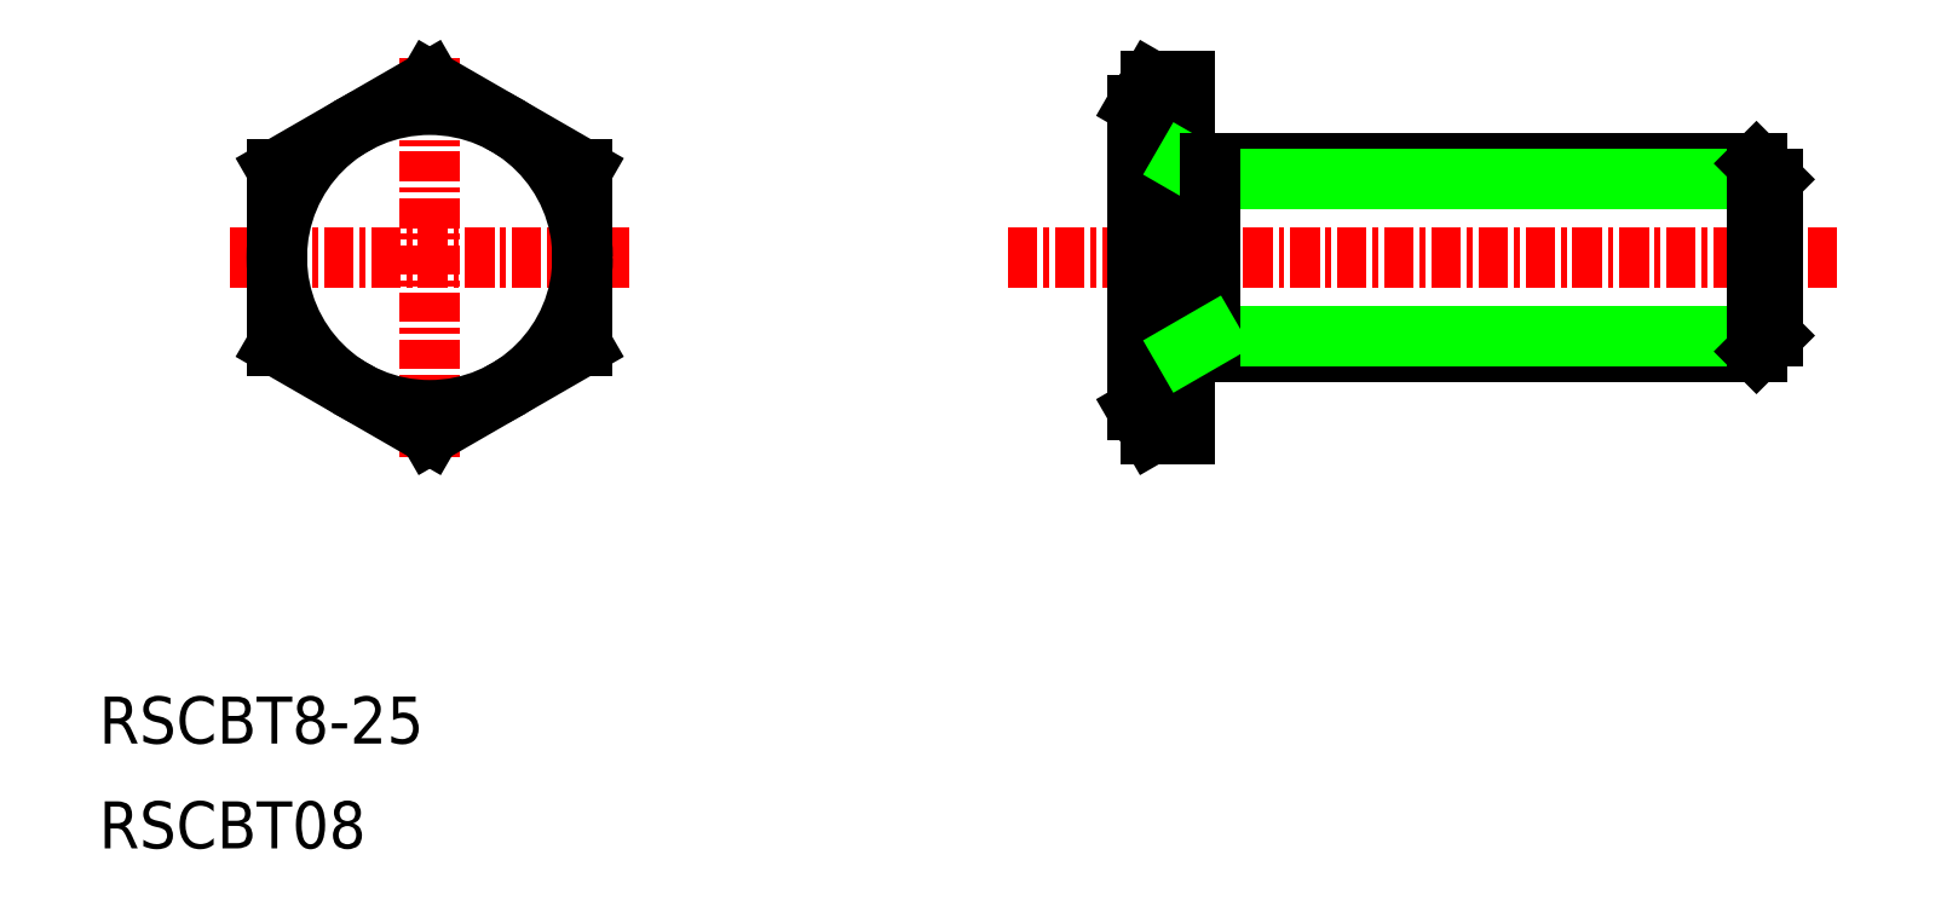
<metadata>
{"format":"dxf","ext":"dxf","renderer":"ezdxf+matplotlib","layout":"modelspace","background":"white","min_lineweight":24,"dpi":150}
</metadata>
<code>
0
SECTION
2
ENTITIES
0
TEXT
8
0
10
5
20
4.859
30
0
40
2
1
RSCBT08
0
TEXT
8
0
10
5
20
9.32
30
0
40
2
1
RSCBT8-25
0
LINE
8
CENTER
10
43.65
20
30
30
0
11
79.15
21
30
31
0
0
LINE
8
0
10
51.15
20
34
30
0
11
75.47
21
34
31
0
0
LINE
8
0
10
51.15
20
26
30
0
11
75.47
21
26
31
0
0
LINE
8
CENTER
10
19.06
20
38.5
30
0
11
19.06
21
21.5
31
0
0
LINE
8
0
10
19.06
20
37.51
30
0
11
12.56
21
33.75
31
0
0
LINE
8
CENTER
10
10.56
20
30
30
0
11
27.56
21
30
31
0
0
LINE
8
0
10
12.56
20
26.25
30
0
11
19.06
21
22.49
31
0
0
CIRCLE
8
0
10
19.06
20
30
30
0
40
6.5
0
LINE
8
0
10
12.56
20
33.75
30
0
11
12.56
21
26.25
31
0
0
LINE
8
0
10
25.56
20
26.25
30
0
11
25.56
21
33.75
31
0
0
LINE
8
0
10
19.06
20
22.49
30
0
11
25.56
21
26.25
31
0
0
LINE
8
0
10
25.56
20
33.75
30
0
11
19.06
21
37.51
31
0
0
LINE
8
0
10
49.73
20
37.51
30
0
11
51.15
21
37.51
31
0
0
LINE
8
0
10
49.73
20
33.75
30
0
11
51.15
21
33.75
31
0
0
LINE
8
0
10
49.73
20
26.25
30
0
11
51.15
21
26.25
31
0
0
LINE
8
0
10
49.73
20
22.49
30
0
11
51.15
21
22.49
31
0
0
ARC
8
0
10
61.57
20
30
30
0
40
12.42
50
162.4
51
197.6
0
LINE
8
0
10
49.15
20
23.5
30
0
11
49.15
21
36.5
31
0
0
LINE
8
0
10
49.15
20
23.5
30
0
11
49.15
21
23.5
31
0
0
LINE
8
0
10
49.15
20
23.5
30
0
11
49.73
21
22.49
31
0
0
ARC
8
0
10
52.47
20
24.37
30
0
40
3.322
50
145.6
51
214.4
0
ARC
8
0
10
52.47
20
35.63
30
0
40
3.322
50
145.6
51
214.4
0
LINE
8
0
10
49.15
20
36.5
30
0
11
49.73
21
37.51
31
0
0
LINE
8
0
10
51.15
20
22.49
30
0
11
51.15
21
37.51
31
0
0
LINE
8
0
10
65.98
20
26
30
0
11
65.98
21
26
31
0
0
LINE
8
0
10
52.23
20
33.32
30
0
11
76.15
21
33.32
31
0
0
LINE
8
0
10
52.23
20
26.68
30
0
11
76.15
21
26.68
31
0
0
LINE
8
0
10
52.23
20
33.37
30
0
11
51.15
21
34
31
0
0
LINE
8
0
10
52.23
20
34
30
0
11
52.23
21
26
31
0
0
LINE
8
0
10
52.23
20
26.62
30
0
11
51.15
21
26
31
0
0
LINE
8
0
10
75.47
20
34
30
0
11
76.15
21
33.32
31
0
0
LINE
8
0
10
75.47
20
34
30
0
11
75.47
21
26
31
0
0
LINE
8
0
10
76.15
20
33.32
30
0
11
76.15
21
26.68
31
0
0
LINE
8
0
10
75.47
20
26
30
0
11
76.15
21
26.68
31
0
0
ENDSEC
0
EOF

</code>
